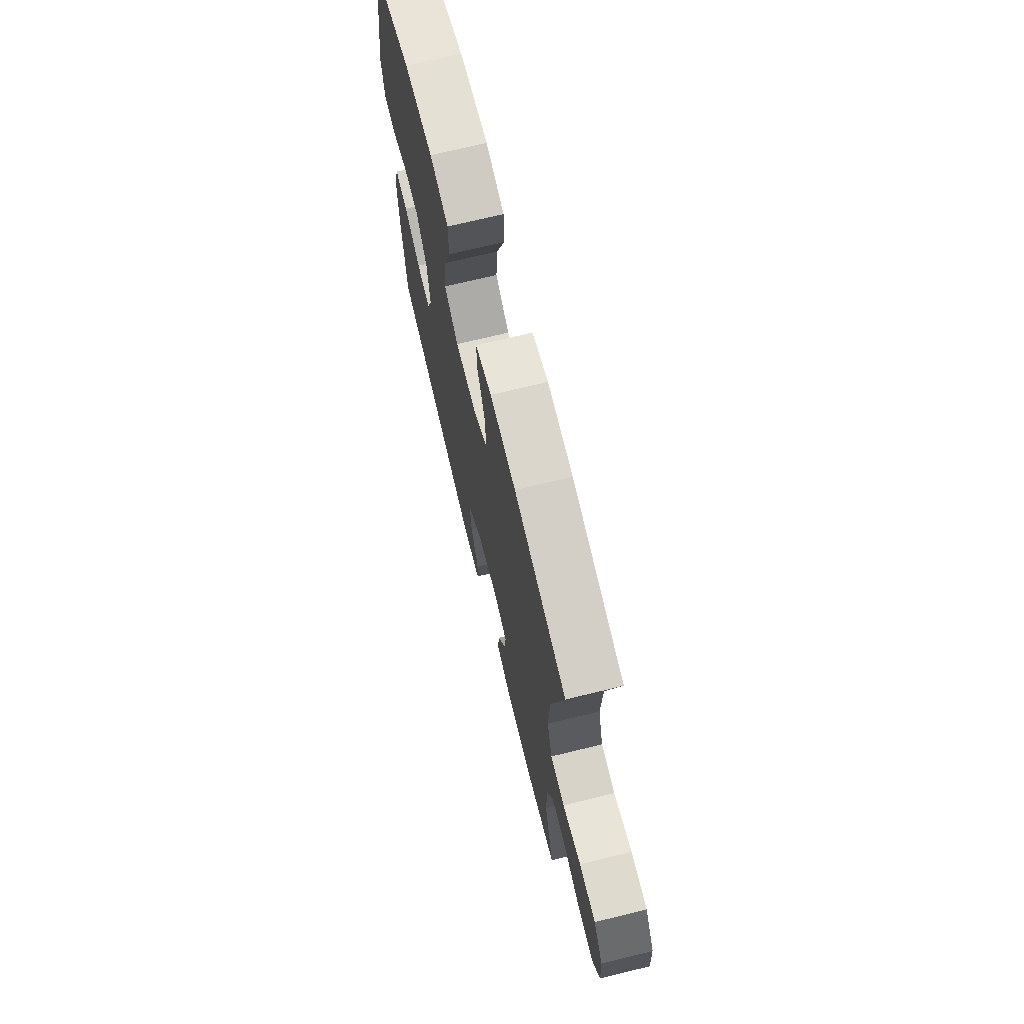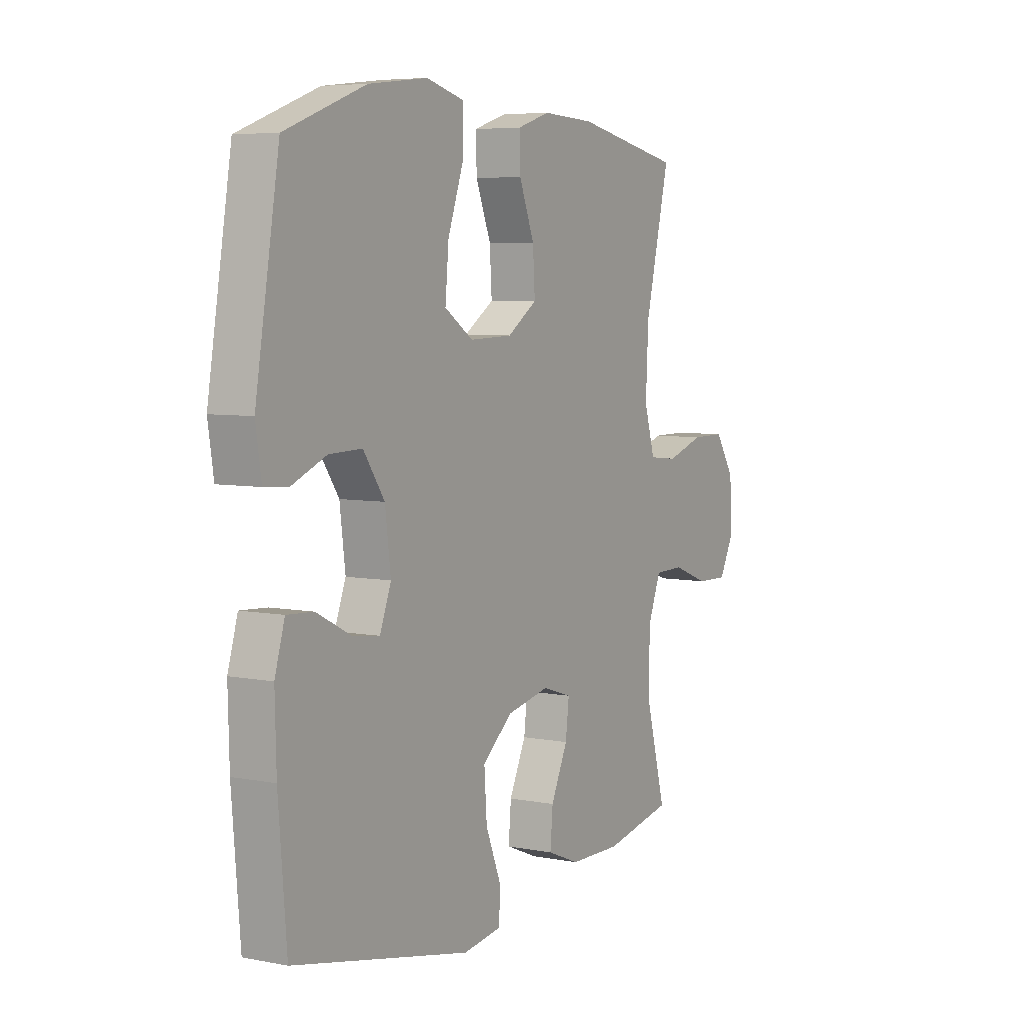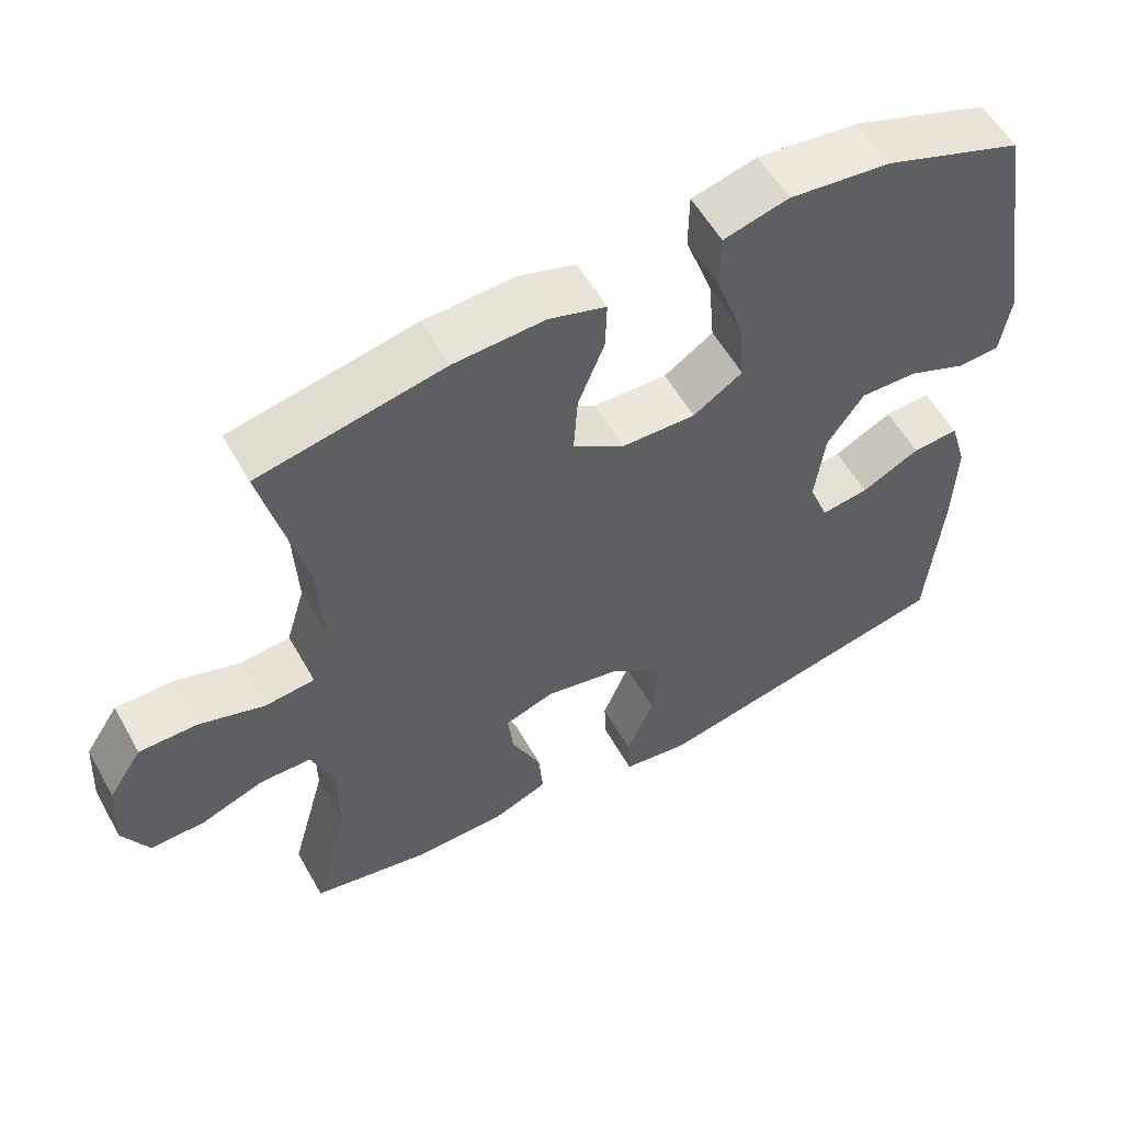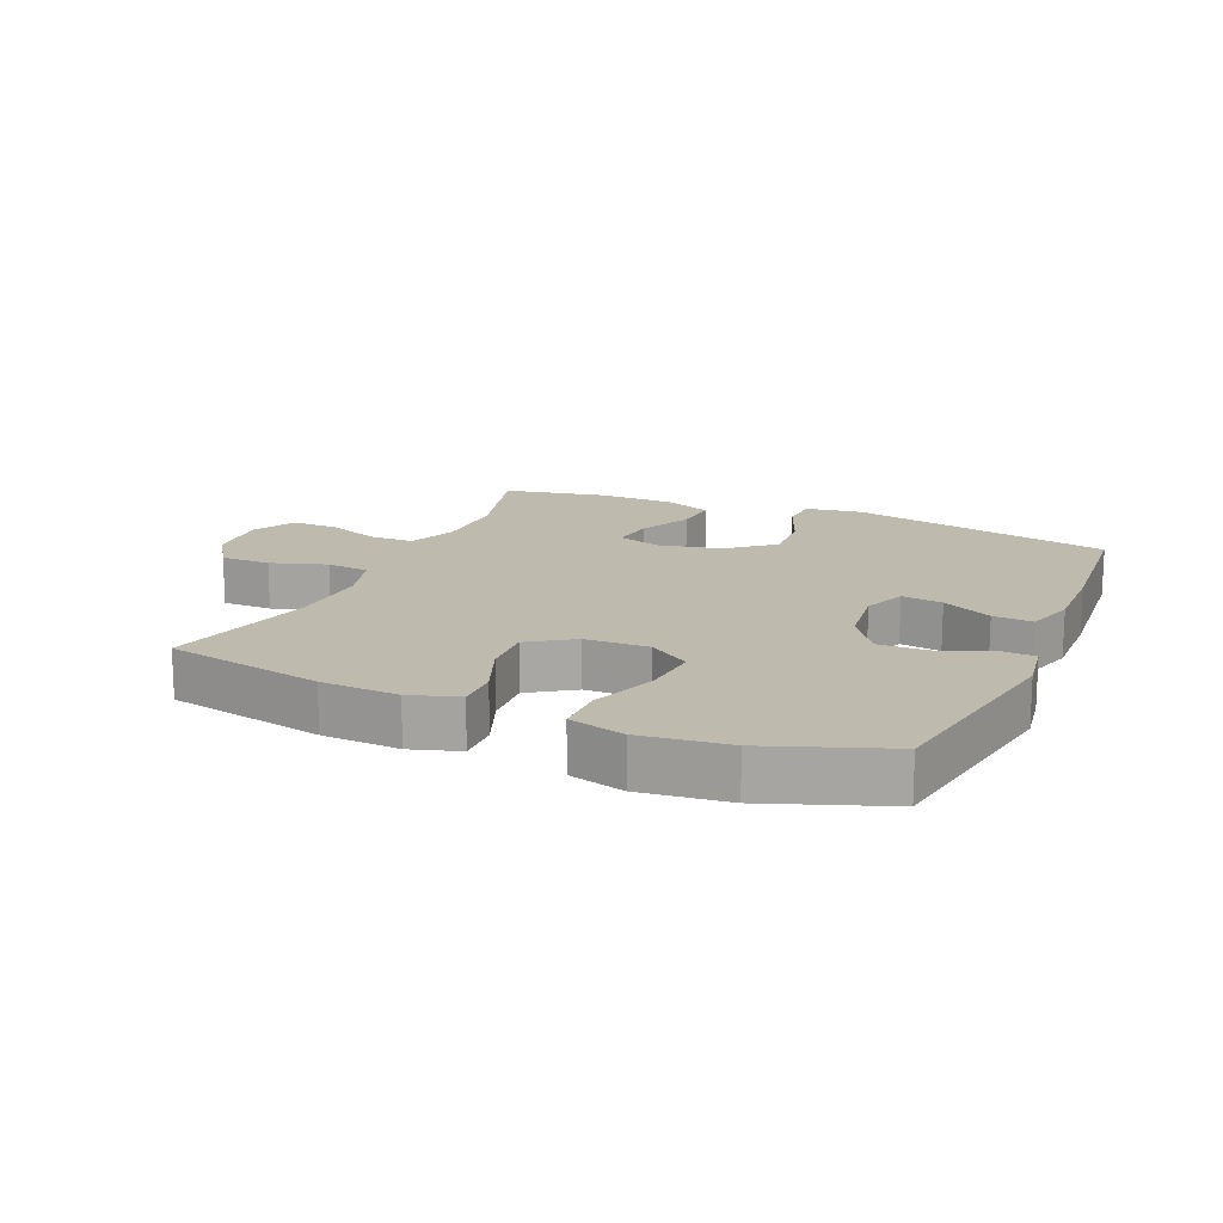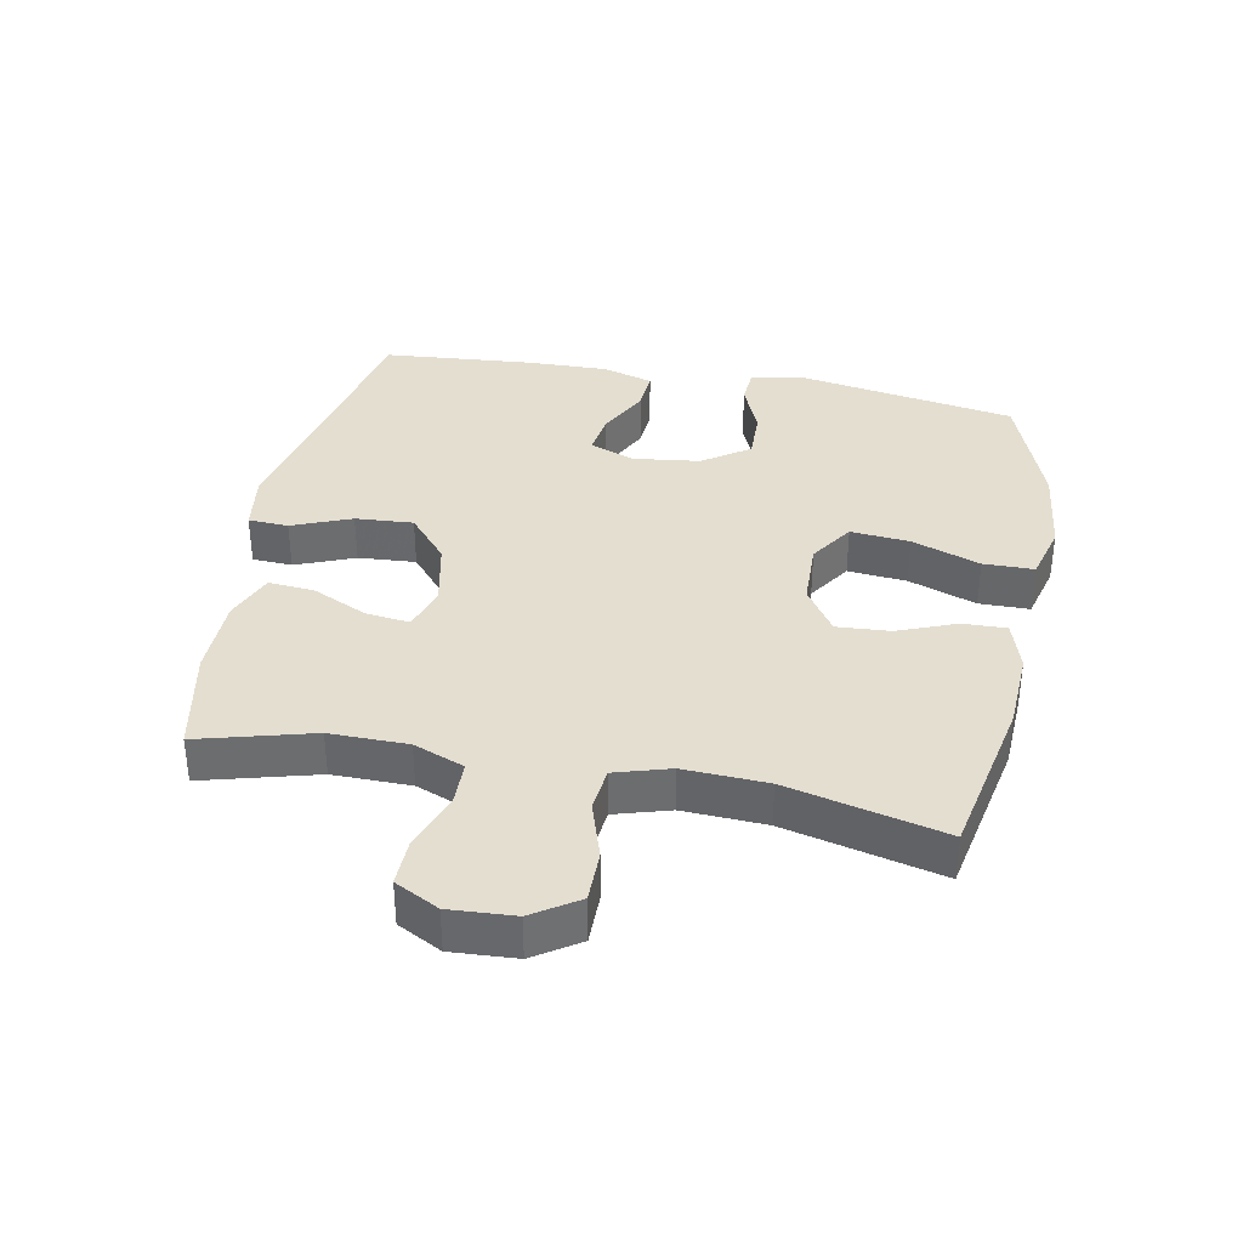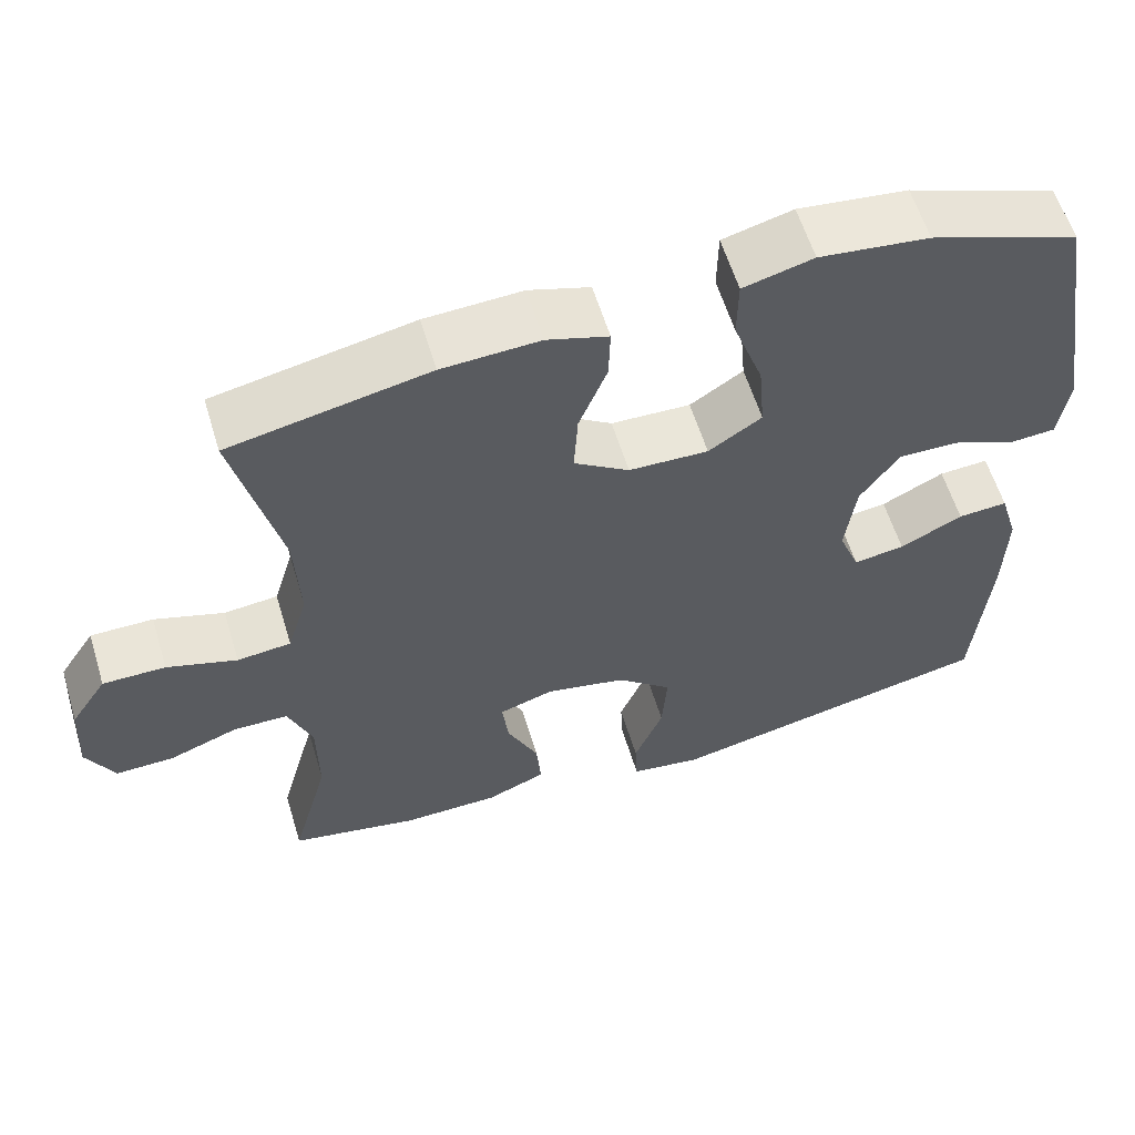
<metadata>
{"format":"obj","ext":"obj","renderer":"f3d","projection":"perspective","resolution":1024,"background":"white","views":[{"elev":71.1,"azim":-103.7,"up":"+Z"},{"elev":6.0,"azim":120.5,"up":"+Z"},{"elev":56.6,"azim":-29.1,"up":"+Z"},{"elev":15.8,"azim":23.5,"up":"+Y"},{"elev":36.5,"azim":-79.1,"up":"+Y"},{"elev":59.3,"azim":-16.9,"up":"+Z"}]}
</metadata>
<code>
v -0.5 0.07 -0.5
v -0.453 0.07 -0.326
v -0.454 0.07 -0.207
v -0.484 0.07 -0.13
v -0.552 0.07 -0.129
v -0.637 0.07 -0.161
v -0.71 0.07 -0.163
v -0.745 0.07 -0.096
v -0.739 0.07 0.003
v -0.694 0.07 0.072
v -0.616 0.07 0.072
v -0.529 0.07 0.044
v -0.462 0.07 0.051
v -0.437 0.07 0.135
v -0.443 0.07 0.262
v -0.5 0.07 0.5
v -0.253 0.07 0.55
v -0.132 0.07 0.556
v -0.056 0.07 0.532
v -0.058 0.07 0.465
v -0.093 0.07 0.376
v -0.098 0.07 0.295
v -0.029 0.07 0.249
v 0.07 0.07 0.246
v 0.136 0.07 0.29
v 0.128 0.07 0.38
v 0.091 0.07 0.484
v 0.092 0.07 0.561
v 0.179 0.07 0.584
v 0.315 0.07 0.568
v 0.5 0.07 0.5
v 0.555 0.07 0.171
v 0.542 0.07 0.087
v 0.486 0.07 0.083
v 0.407 0.07 0.116
v 0.331 0.07 0.118
v 0.282 0.07 0.047
v 0.269 0.07 -0.055
v 0.295 0.07 -0.123
v 0.359 0.07 -0.114
v 0.437 0.07 -0.074
v 0.499 0.07 -0.07
v 0.522 0.07 -0.147
v 0.519 0.07 -0.271
v 0.5 0.07 -0.5
v 0.089 0.07 -0.588
v 0 0.07 -0.575
v -0.003 0.07 -0.514
v 0.033 0.07 -0.424
v 0.039 0.07 -0.336
v -0.03 0.07 -0.277
v -0.13 0.07 -0.256
v -0.198 0.07 -0.278
v -0.19 0.07 -0.345
v -0.151 0.07 -0.429
v -0.145 0.07 -0.499
v -0.22 0.07 -0.53
v -0.34 0.07 -0.532
v -0.5 0 -0.5
v -0.453 0 -0.326
v -0.454 0 -0.207
v -0.484 0 -0.13
v -0.552 0 -0.129
v -0.637 0 -0.161
v -0.71 0 -0.163
v -0.745 0 -0.096
v -0.739 0 0.003
v -0.694 0 0.072
v -0.616 0 0.072
v -0.529 0 0.044
v -0.462 0 0.051
v -0.437 0 0.135
v -0.443 0 0.262
v -0.5 0 0.5
v -0.253 0 0.55
v -0.132 0 0.556
v -0.056 0 0.532
v -0.058 0 0.465
v -0.093 0 0.376
v -0.098 0 0.295
v -0.029 0 0.249
v 0.07 0 0.246
v 0.136 0 0.29
v 0.128 0 0.38
v 0.091 0 0.484
v 0.092 0 0.561
v 0.179 0 0.584
v 0.315 0 0.568
v 0.5 0 0.5
v 0.555 0 0.171
v 0.542 0 0.087
v 0.486 0 0.083
v 0.407 0 0.116
v 0.331 0 0.118
v 0.282 0 0.047
v 0.269 0 -0.055
v 0.295 0 -0.123
v 0.359 0 -0.114
v 0.437 0 -0.074
v 0.499 0 -0.07
v 0.522 0 -0.147
v 0.519 0 -0.271
v 0.5 0 -0.5
v 0.089 0 -0.588
v 0 0 -0.575
v -0.003 0 -0.514
v 0.033 0 -0.424
v 0.039 0 -0.336
v -0.03 0 -0.277
v -0.13 0 -0.256
v -0.198 0 -0.278
v -0.19 0 -0.345
v -0.151 0 -0.429
v -0.145 0 -0.499
v -0.22 0 -0.53
v -0.34 0 -0.532
f 58 1 2
f 57 58 2
f 56 57 2
f 55 56 2
f 54 55 2
f 53 54 2 3
f 52 53 3 4
f 51 52 4
f 47 48 49
f 46 47 49
f 45 46 49
f 44 45 49
f 43 44 49
f 42 43 49
f 41 42 49
f 40 41 49
f 39 40 49 50
f 38 39 50 51
f 33 34 35
f 32 33 35
f 31 32 35
f 30 31 35
f 29 30 35
f 28 29 35
f 27 28 35
f 26 27 35
f 25 26 35 36
f 24 25 36 37
f 19 20 21
f 18 19 21
f 17 18 21
f 16 17 21
f 15 16 21
f 14 15 21 22
f 13 14 22 23
f 10 11 12
f 9 10 12
f 8 9 12
f 7 8 12
f 6 7 12
f 5 6 12
f 4 5 12 13
f 37 38 51
f 24 37 51
f 23 24 51
f 13 23 51
f 4 13 51
f 60 59 116
f 60 116 115
f 60 115 114
f 60 114 113
f 60 113 112
f 61 60 112 111
f 62 61 111 110
f 62 110 109
f 107 106 105
f 107 105 104
f 107 104 103
f 107 103 102
f 107 102 101
f 107 101 100
f 107 100 99
f 107 99 98
f 108 107 98 97
f 109 108 97 96
f 93 92 91
f 93 91 90
f 93 90 89
f 93 89 88
f 93 88 87
f 93 87 86
f 93 86 85
f 93 85 84
f 94 93 84 83
f 95 94 83 82
f 79 78 77
f 79 77 76
f 79 76 75
f 79 75 74
f 79 74 73
f 80 79 73 72
f 81 80 72 71
f 70 69 68
f 70 68 67
f 70 67 66
f 70 66 65
f 70 65 64
f 70 64 63
f 71 70 63 62
f 109 96 95
f 109 95 82
f 109 82 81
f 109 81 71
f 109 71 62
f 1 59 60 2
f 2 60 61 3
f 3 61 62 4
f 4 62 63 5
f 5 63 64 6
f 6 64 65 7
f 7 65 66 8
f 8 66 67 9
f 9 67 68 10
f 10 68 69 11
f 11 69 70 12
f 12 70 71 13
f 13 71 72 14
f 14 72 73 15
f 15 73 74 16
f 16 74 75 17
f 17 75 76 18
f 18 76 77 19
f 19 77 78 20
f 20 78 79 21
f 21 79 80 22
f 22 80 81 23
f 23 81 82 24
f 24 82 83 25
f 25 83 84 26
f 26 84 85 27
f 27 85 86 28
f 28 86 87 29
f 29 87 88 30
f 30 88 89 31
f 31 89 90 32
f 32 90 91 33
f 33 91 92 34
f 34 92 93 35
f 35 93 94 36
f 36 94 95 37
f 37 95 96 38
f 38 96 97 39
f 39 97 98 40
f 40 98 99 41
f 41 99 100 42
f 42 100 101 43
f 43 101 102 44
f 44 102 103 45
f 45 103 104 46
f 46 104 105 47
f 47 105 106 48
f 48 106 107 49
f 49 107 108 50
f 50 108 109 51
f 51 109 110 52
f 52 110 111 53
f 53 111 112 54
f 54 112 113 55
f 55 113 114 56
f 56 114 115 57
f 57 115 116 58
f 58 116 59 1

</code>
